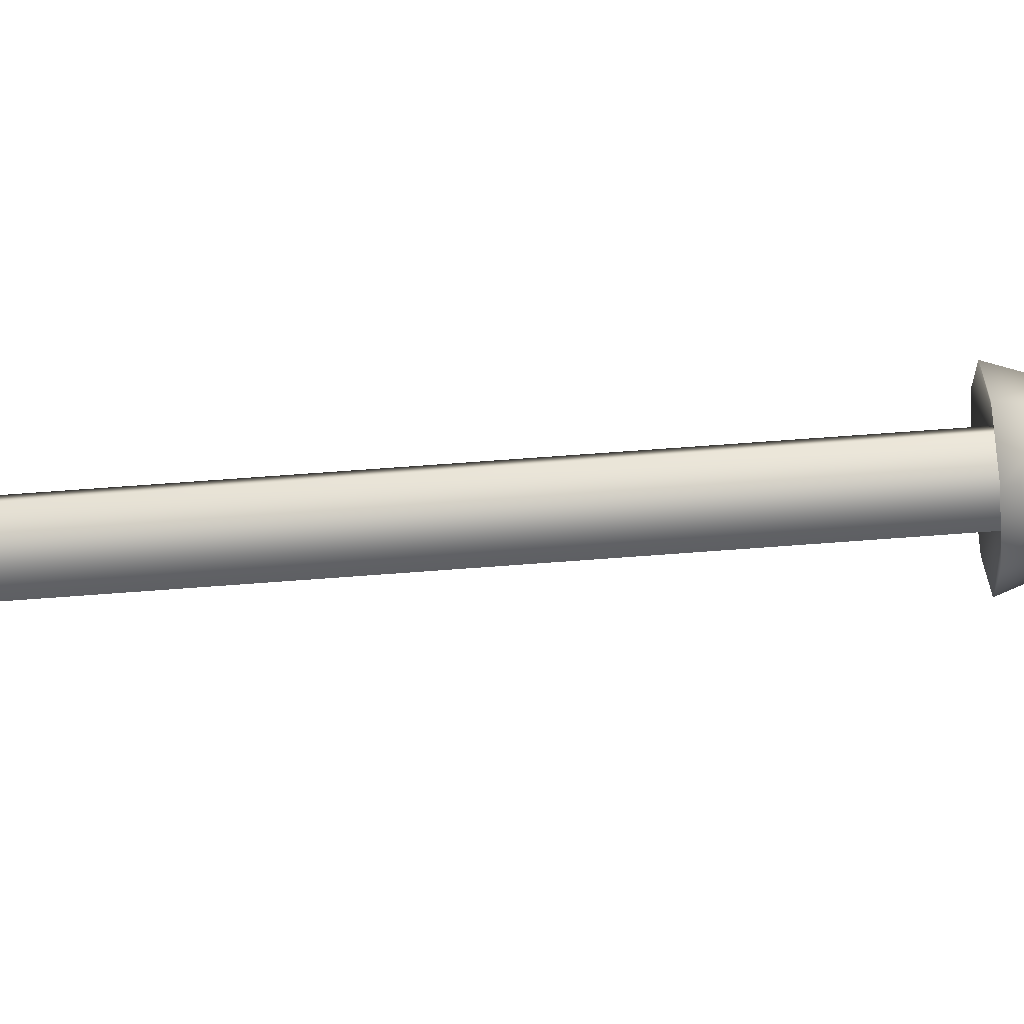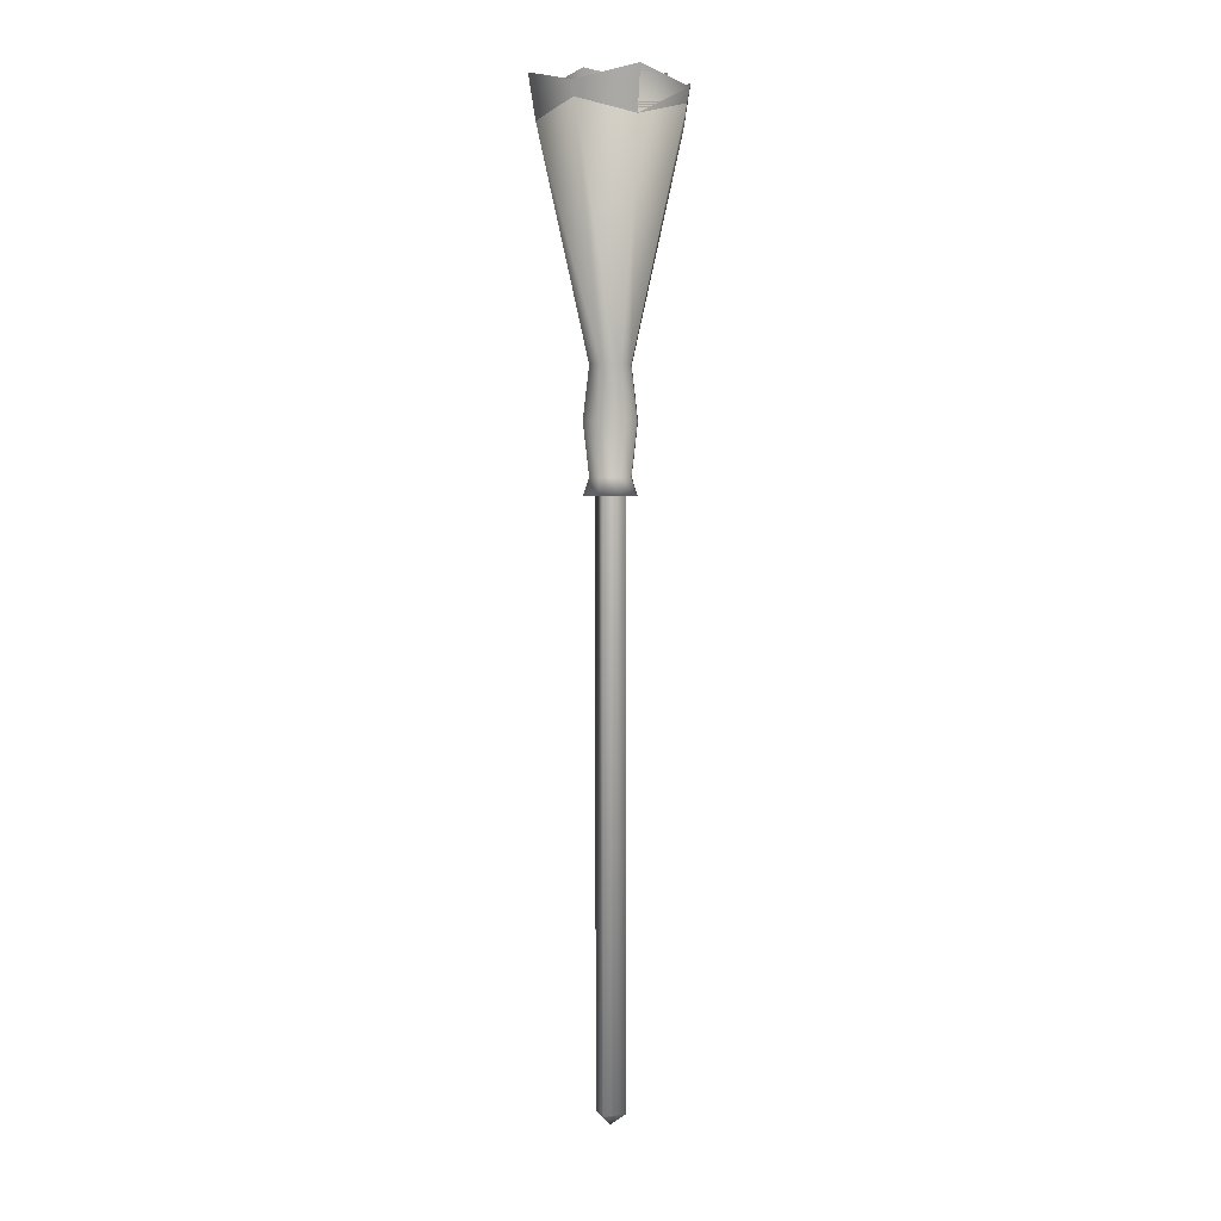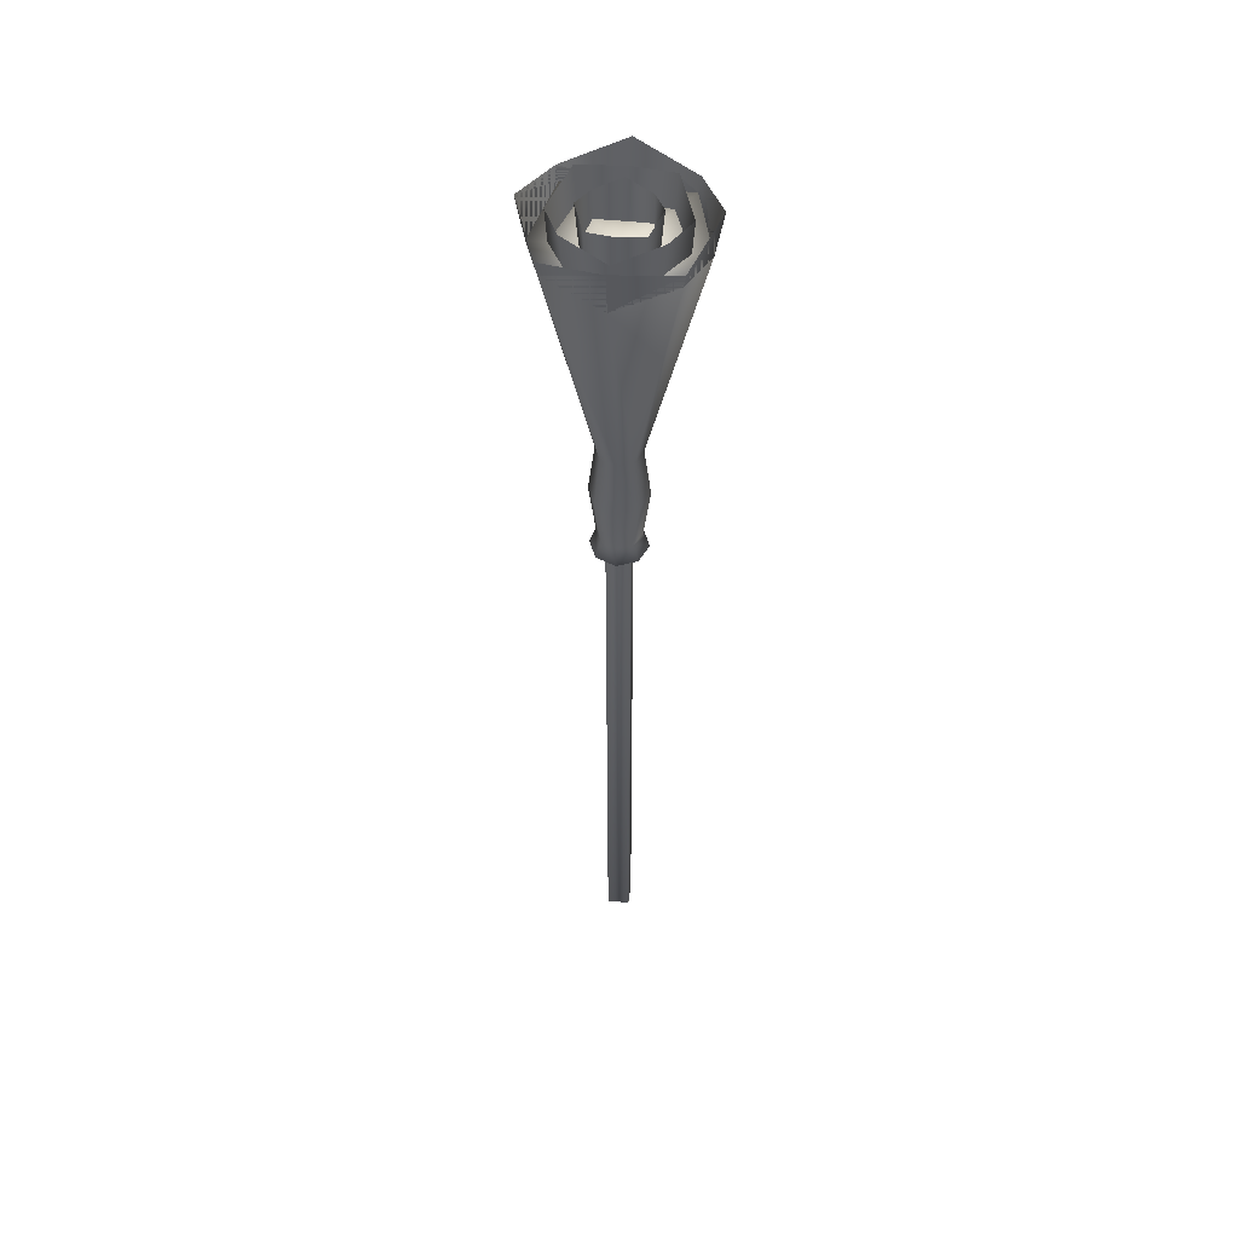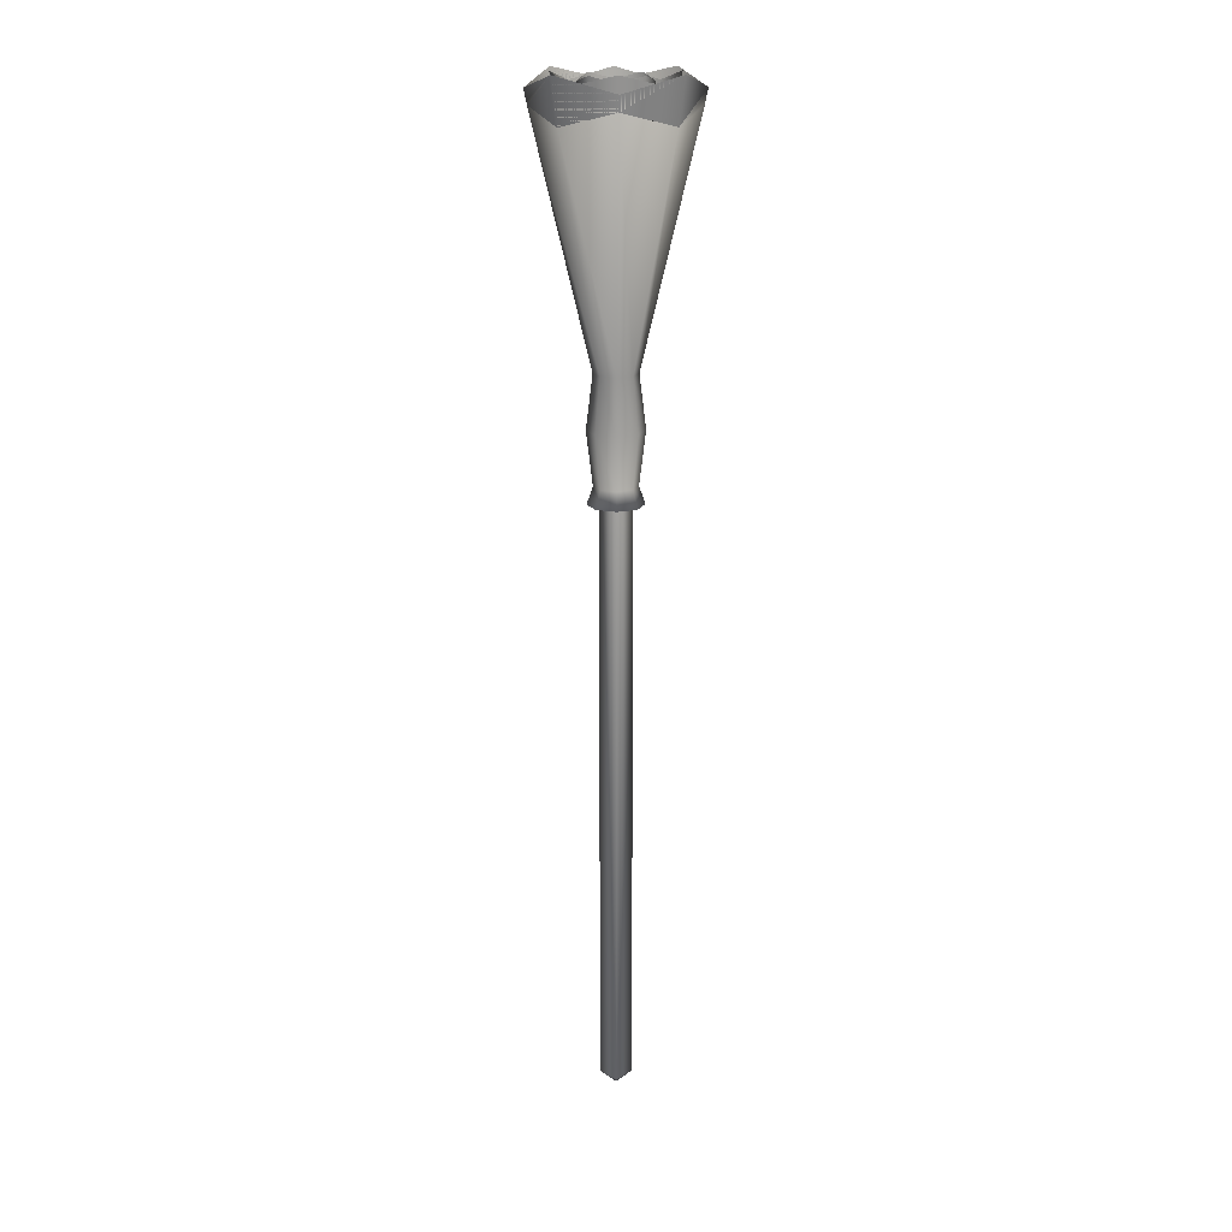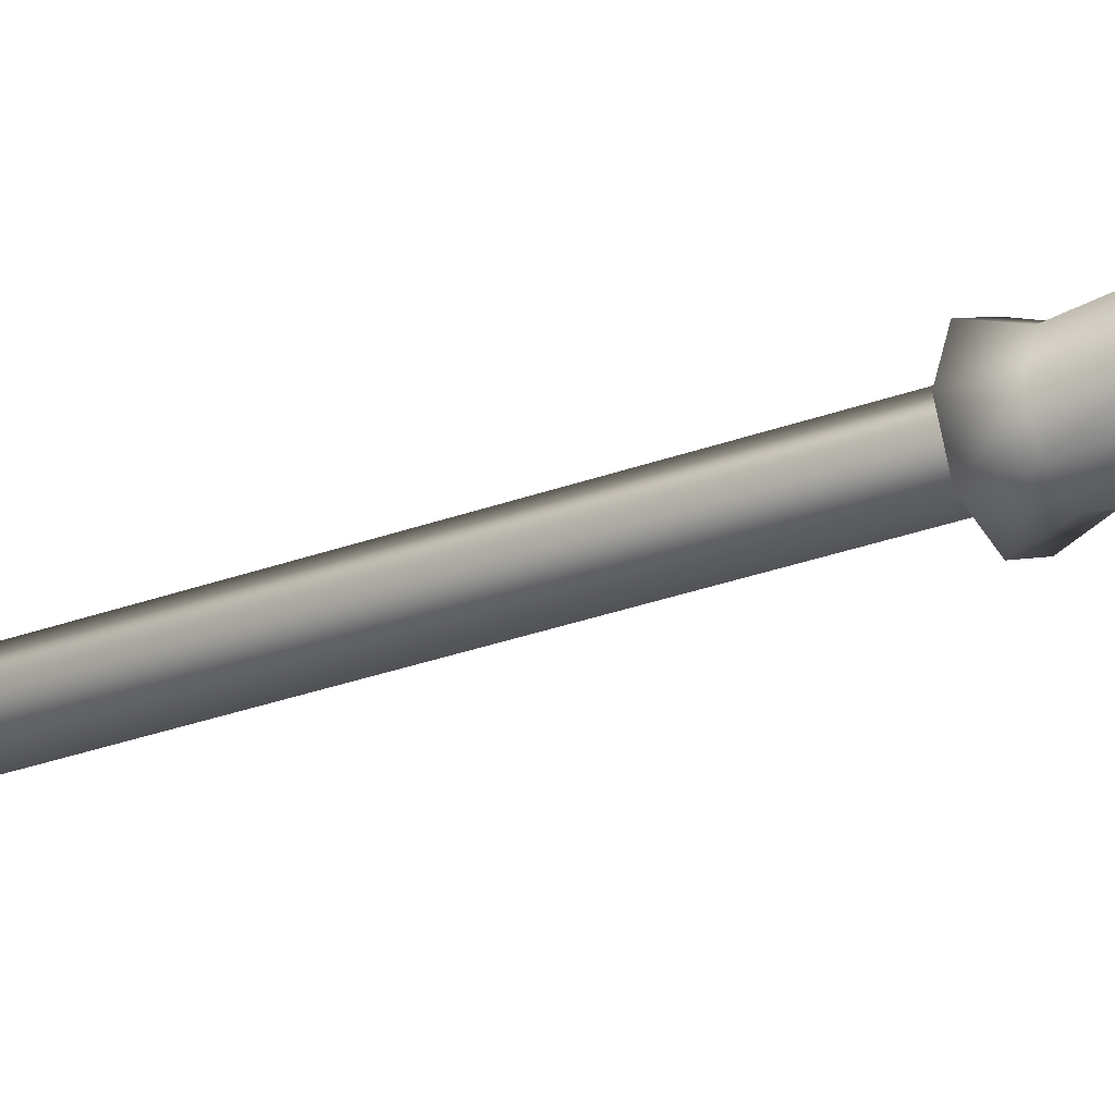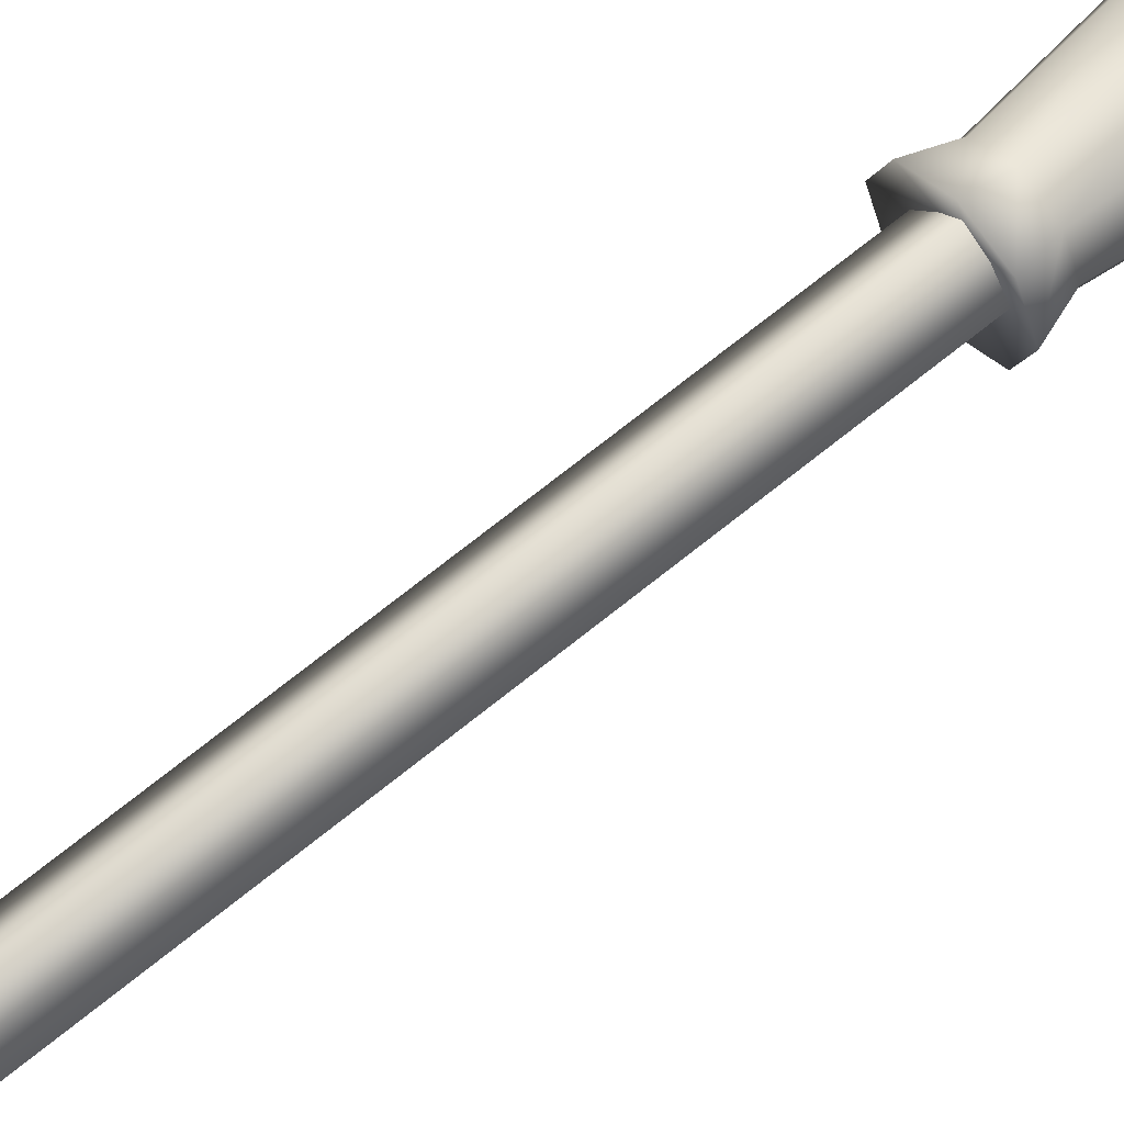
<metadata>
{"format":"obj","ext":"obj","renderer":"f3d","projection":"perspective","resolution":1024,"background":"white","views":[{"elev":49.2,"azim":-95.3,"up":"+Y"},{"elev":4.1,"azim":-64.5,"up":"+Z"},{"elev":51.1,"azim":-37.8,"up":"+Z"},{"elev":18.4,"azim":88.0,"up":"+Z"},{"elev":-23.8,"azim":-56.3,"up":"+Y"},{"elev":61.6,"azim":-130.9,"up":"+Y"}]}
</metadata>
<code>
o broom
v -0 0 0.4557
v -0 -0.2646 1.664
v -0 -0.09317 0.4358
v 0.1768 -0.1768 1.614
v 0.06588 -0.06588 0.4358
v 0.2646 -0 1.664
v 0.09317 0 0.4358
v 0.1768 0.1768 1.614
v 0.06588 0.06588 0.4358
v -0 0.2646 1.664
v -0 0.09317 0.4358
v -0.1768 0.1768 1.614
v -0.06588 0.06588 0.4358
v -0.2646 -0 1.664
v -0.09317 0 0.4358
v -0.1768 -0.1768 1.614
v -0.06588 -0.06588 0.4358
v -0 -0.0726 0.8548
v -0 -0.0726 0.4953
v 0.05134 -0.05134 0.4953
v 0.05134 -0.05134 0.8548
v 0.0726 0 0.4953
v 0.0726 -0 0.8548
v 0.05134 0.05134 0.4953
v 0.05134 0.05134 0.8548
v -0 0.0726 0.4953
v -0 0.0726 0.8548
v -0.05134 0.05134 0.4953
v -0.05134 0.05134 0.8548
v -0.0726 0 0.4953
v -0.0726 -0 0.8548
v -0.05134 -0.05134 0.4953
v -0.05134 -0.05134 0.8548
v 0.06674 0.06674 0.675
v 0.06674 -0.06674 0.675
v -0 0.09438 0.675
v 0.09438 0 0.675
v -0 -0.09438 0.675
v -0.06674 -0.06674 0.675
v -0.09438 -0 0.675
v -0.06674 0.06674 0.675
v -0 -0.275 1.714
v 0.1945 -0.1945 1.764
v 0.275 -0 1.714
v 0.1945 0.1945 1.764
v -0 0.275 1.714
v -0.1945 0.1945 1.764
v -0.275 -0 1.714
v -0.1945 -0.1945 1.764
v -0 -0 1.614
v -0 0 -1.636
v -0.05428 -0 0.4557
v -0 0.05428 0.4557
v 0 -0.05428 0.4557
v 0.05428 0 0.4557
v -0 0.05428 -1.594
v -0 -0.05428 -1.594
v -0.05428 0 -1.594
v 0.05428 0 -1.594
v -0 -0.2646 1.664
v 0.1768 -0.1768 1.614
v 0.2646 -0 1.664
v 0.1768 0.1768 1.614
v -0 0.2646 1.664
v -0.1768 0.1768 1.614
v -0.2646 -0 1.664
v -0.1768 -0.1768 1.614
v -0 -0.275 1.714
v 0.1945 -0.1945 1.764
v 0.275 -0 1.714
v 0.1945 0.1945 1.764
v -0 0.275 1.714
v -0.1945 0.1945 1.764
v -0.275 -0 1.714
v -0.1945 -0.1945 1.764
v 0.1143 -0 1.61
v 0.07637 0.07637 1.61
v -0 0.1143 1.61
v -0.07637 0.07637 1.61
v -0.1143 -0 1.61
v -0.07637 -0.07637 1.61
v -0 -0.1143 1.61
v 0.07637 -0.07637 1.61
v 0.1188 -0 1.732
v 0.084 0.084 1.754
v -0 0.1188 1.732
v -0.084 0.084 1.754
v -0.1188 0 1.732
v -0.084 -0.084 1.754
v -0 -0.1188 1.732
v 0.084 -0.084 1.754
v 0.1143 -0 1.61
v 0.07637 0.07637 1.61
v -0 0.1143 1.61
v -0.07637 0.07637 1.61
v -0.1143 -0 1.61
v -0.07637 -0.07637 1.61
v -0 -0.1143 1.61
v 0.07637 -0.07637 1.61
v 0.1188 -0 1.732
v 0.084 0.084 1.754
v -0 0.1188 1.732
v -0.084 0.084 1.754
v -0.1188 0 1.732
v -0.084 -0.084 1.754
v -0 -0.1188 1.732
v 0.084 -0.084 1.754
v 0.1347 -0.1347 1.61
v 0.18 -0 1.61
v 0.1347 0.1347 1.61
v -0 0.18 1.61
v -0.1347 0.1347 1.61
v -0.18 -0 1.61
v -0.1347 -0.1347 1.61
v -0 -0.18 1.61
v 0.14 -0.14 1.727
v 0.198 -0 1.763
v 0.14 0.14 1.727
v -0 0.198 1.763
v -0.14 0.14 1.727
v -0.198 -0 1.763
v -0.14 -0.14 1.727
v -0 -0.198 1.763
v 0.1347 -0.1347 1.61
v 0.18 -0 1.61
v 0.1347 0.1347 1.61
v -0 0.18 1.61
v -0.1347 0.1347 1.61
v -0.18 -0 1.61
v -0.1347 -0.1347 1.61
v -0 -0.18 1.61
v 0.14 -0.14 1.727
v 0.198 -0 1.763
v 0.14 0.14 1.727
v -0 0.198 1.763
v -0.14 0.14 1.727
v -0.198 -0 1.763
v -0.14 -0.14 1.727
v -0 -0.198 1.763
f 1 5 3
f 19 3 5 20
f 1 7 5
f 20 5 7 22
f 1 9 7
f 22 7 9 24
f 1 11 9
f 24 9 11 26
f 1 13 11
f 26 11 13 28
f 1 15 13
f 28 13 15 30
f 1 17 15
f 30 15 17 32
f 1 3 17
f 32 17 3 19
f 16 33 18 2
f 29 41 40 31
f 14 31 33 16
f 27 36 41 29
f 12 29 31 14
f 25 34 36 27
f 10 27 29 12
f 23 37 34 25
f 8 25 27 10
f 21 35 37 23
f 6 23 25 8
f 18 38 35 21
f 4 21 23 6
f 31 40 39 33
f 2 18 21 4
f 33 39 38 18
f 38 19 20 35
f 35 20 22 37
f 37 22 24 34
f 34 24 26 36
f 36 26 28 41
f 41 28 30 40
f 40 30 32 39
f 39 32 19 38
f 8 10 46 45
f 10 12 47 46
f 2 4 43 42
f 4 6 44 43
f 12 14 48 47
f 16 2 42 49
f 6 8 45 44
f 14 16 49 48
f 50 2 4
f 50 4 6
f 50 6 8
f 50 8 10
f 50 10 12
f 50 12 14
f 50 14 16
f 50 16 2
f 58 56 51
f 59 56 53 55
f 58 57 54 52
f 57 59 55 54
f 51 59 57
f 51 57 58
f 51 56 59
f 52 53 56 58
f 63 71 72 64
f 64 72 73 65
f 60 68 69 61
f 61 69 70 62
f 65 73 74 66
f 67 75 68 60
f 62 70 71 63
f 66 74 75 67
f 79 80 88 87
f 80 81 89 88
f 76 77 85 84
f 77 78 86 85
f 81 82 90 89
f 83 76 84 91
f 78 79 87 86
f 82 83 91 90
f 95 103 104 96
f 96 104 105 97
f 92 100 101 93
f 93 101 102 94
f 97 105 106 98
f 99 107 100 92
f 94 102 103 95
f 98 106 107 99
f 111 112 120 119
f 112 113 121 120
f 108 109 117 116
f 109 110 118 117
f 113 114 122 121
f 115 108 116 123
f 110 111 119 118
f 114 115 123 122
f 127 135 136 128
f 128 136 137 129
f 124 132 133 125
f 125 133 134 126
f 129 137 138 130
f 131 139 132 124
f 126 134 135 127
f 130 138 139 131

</code>
